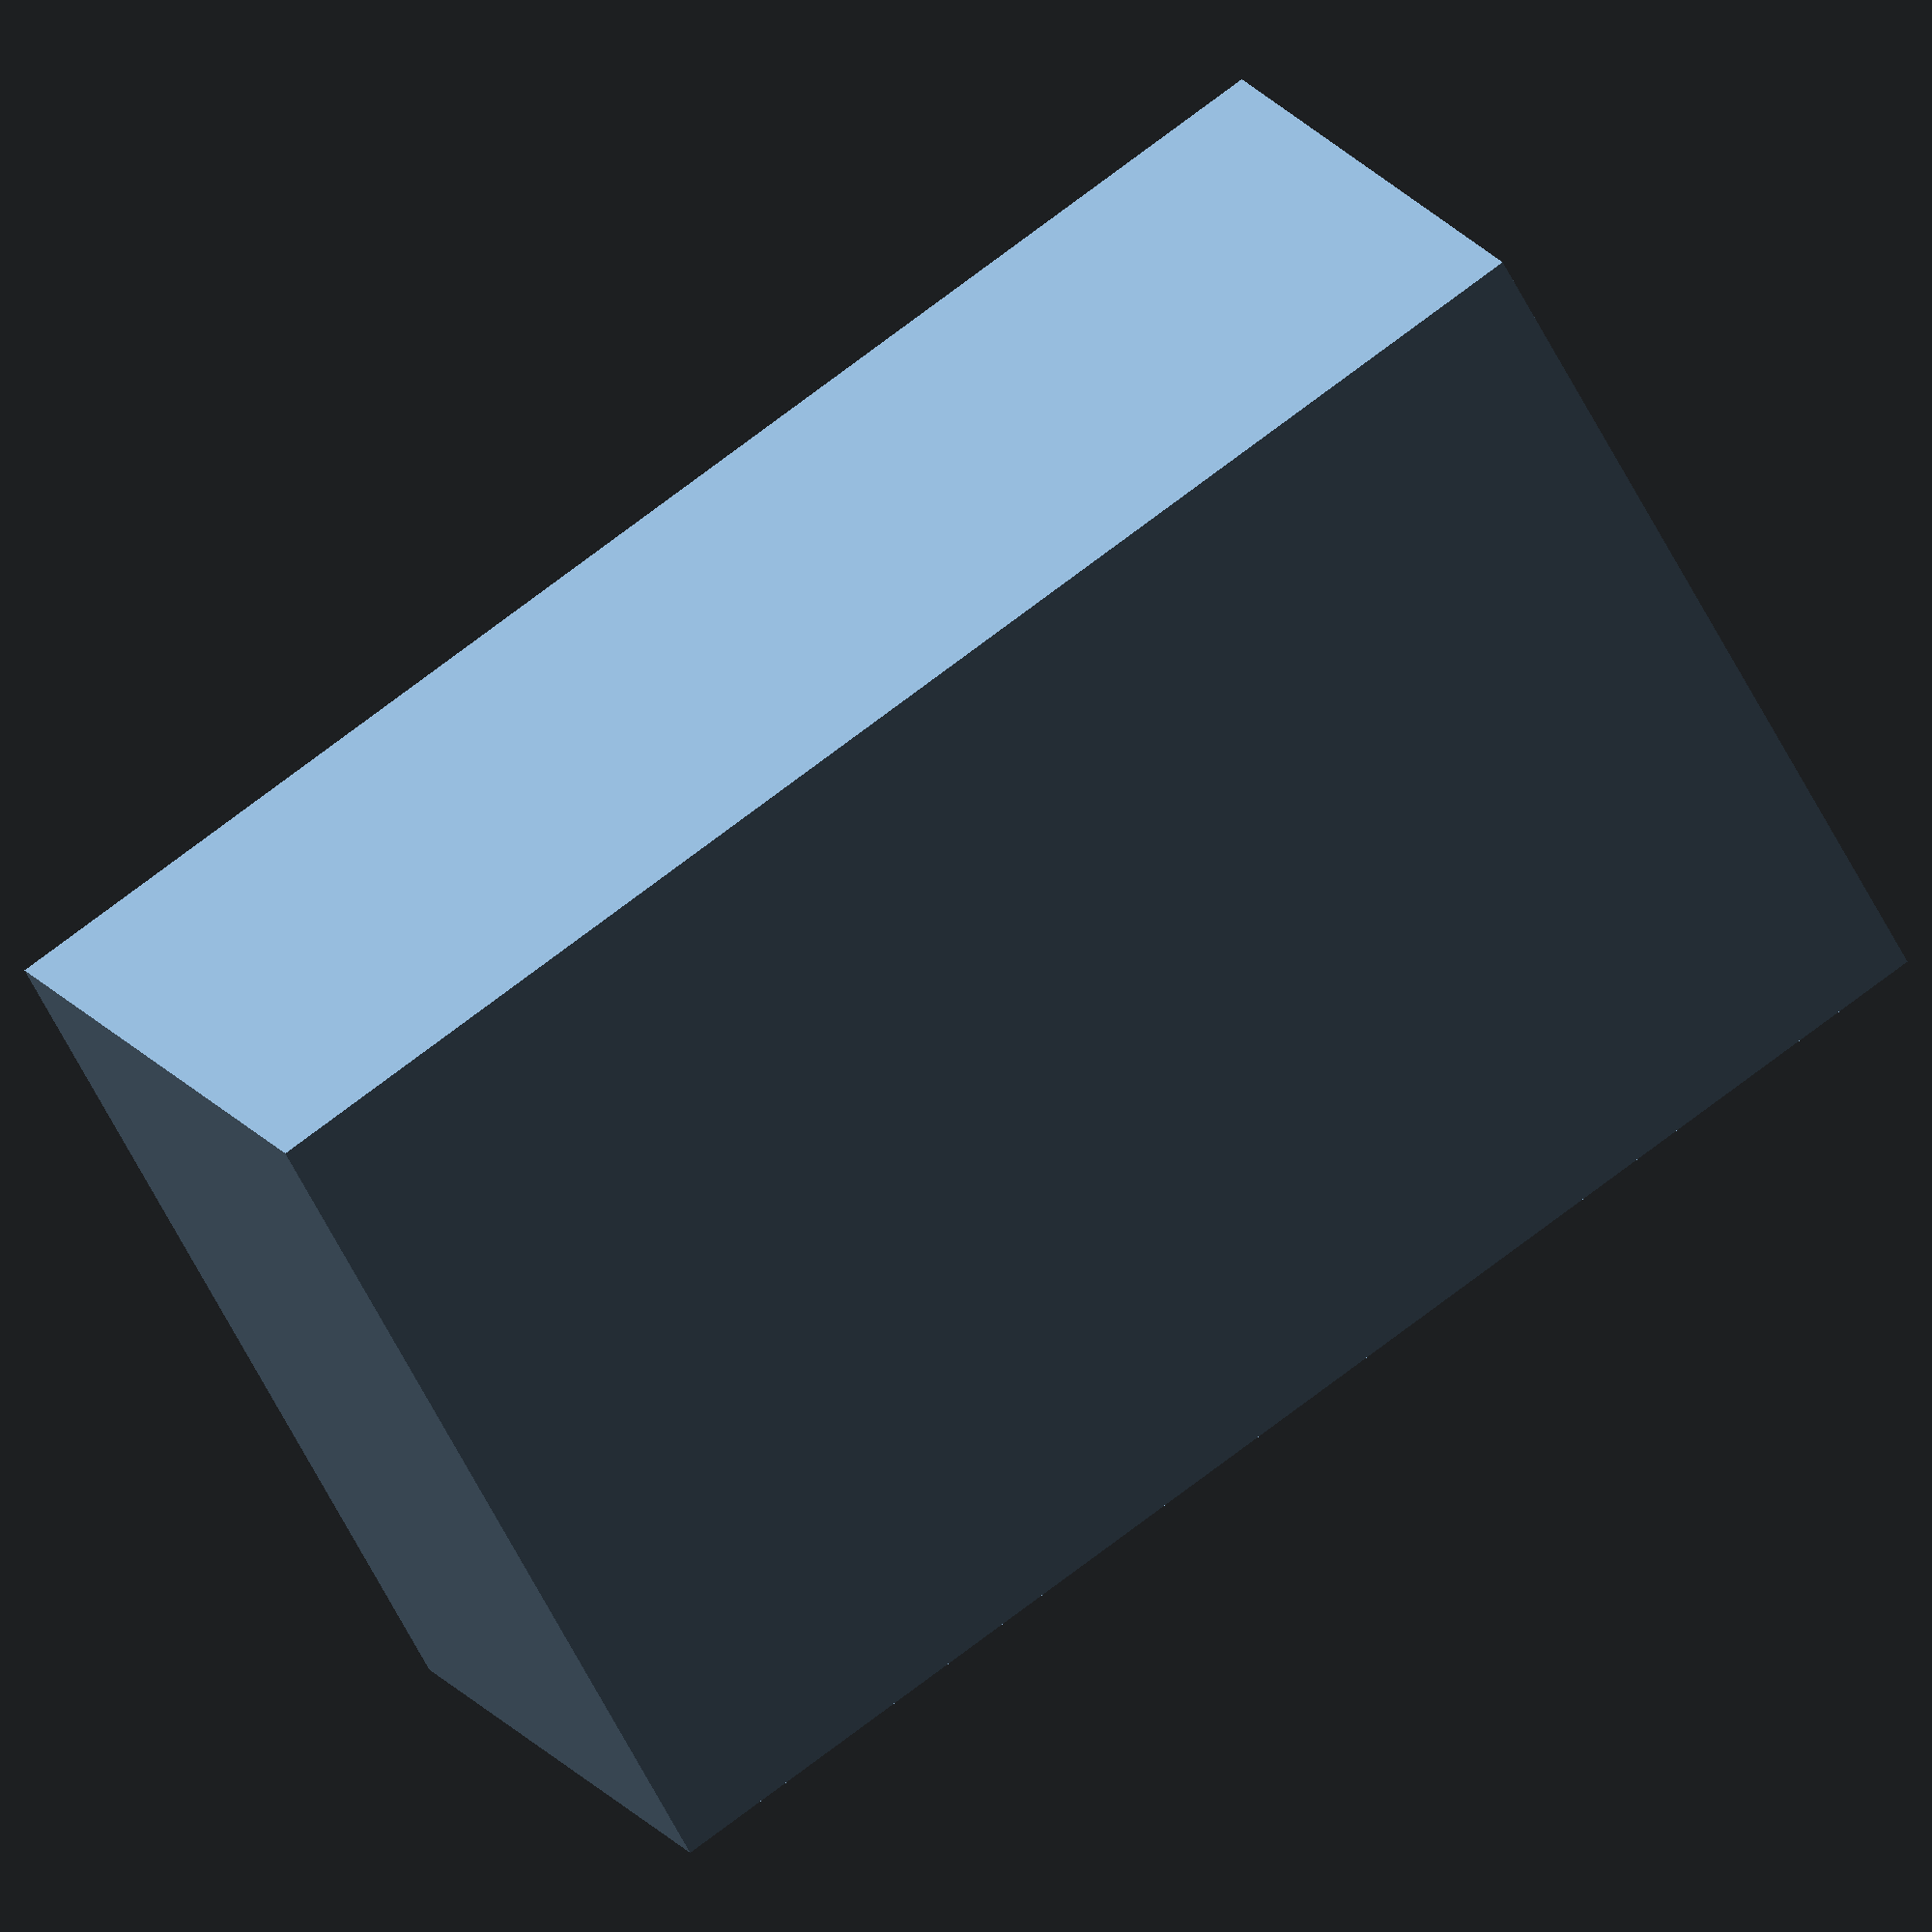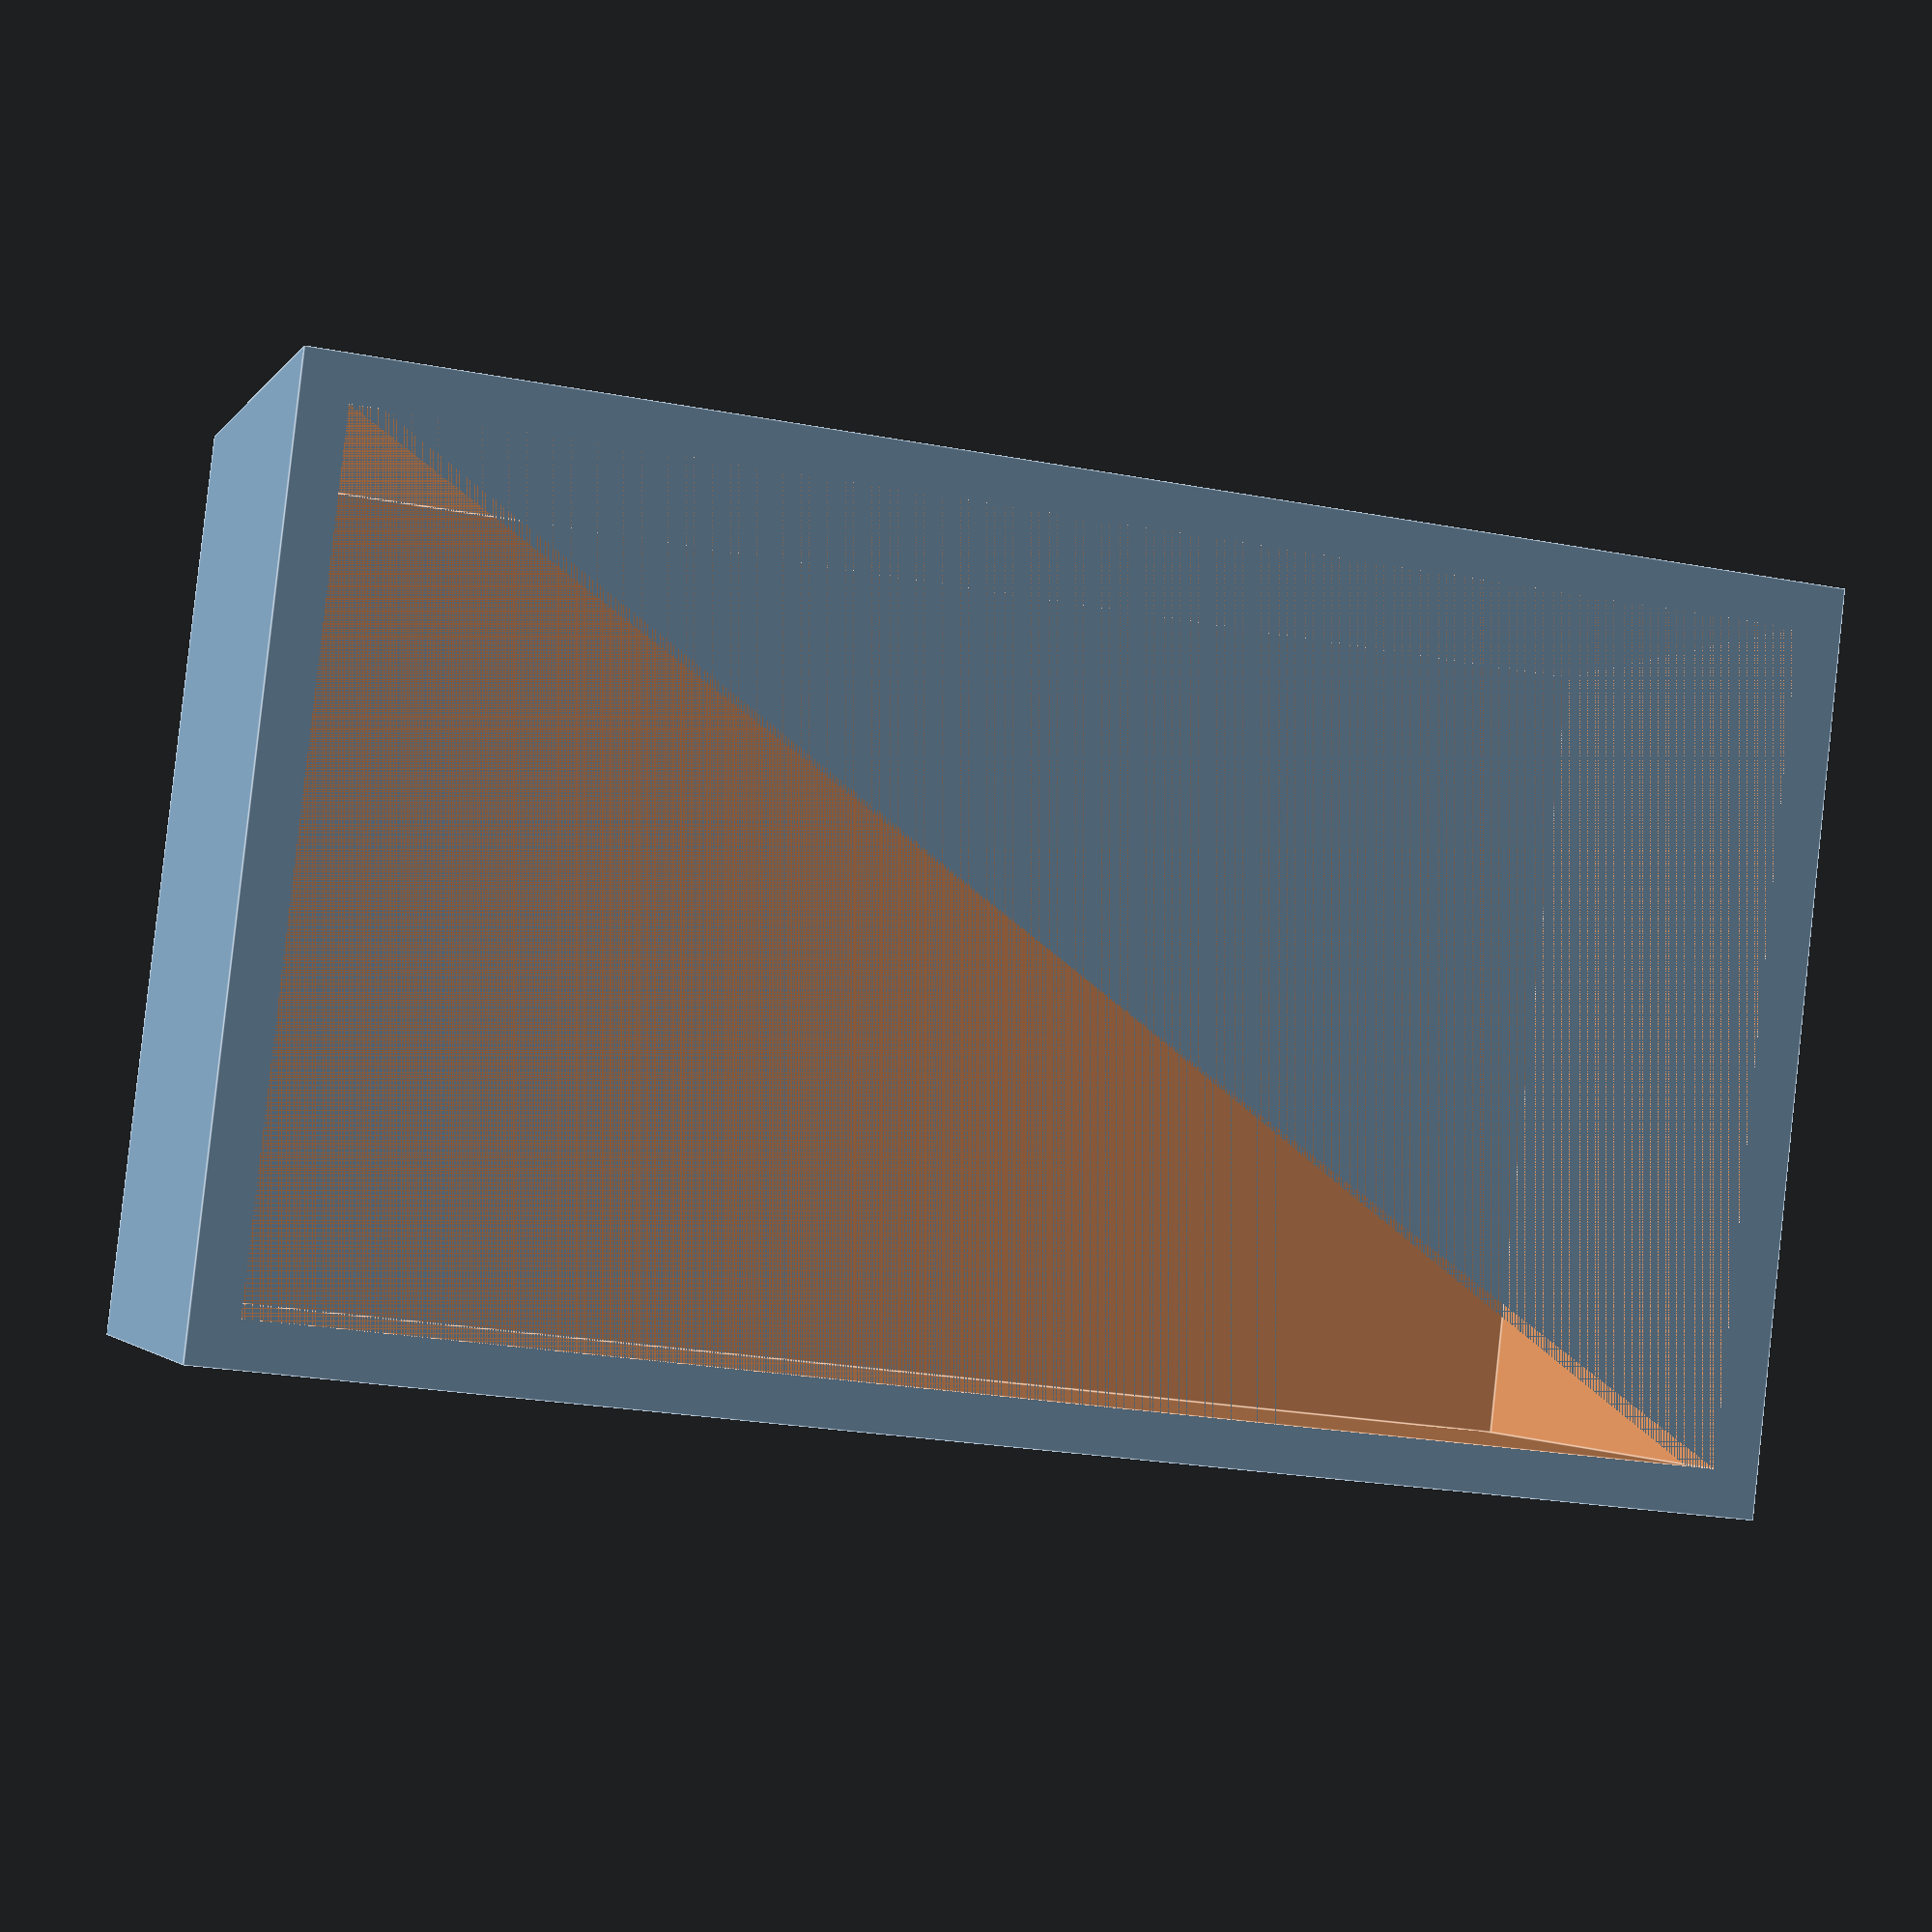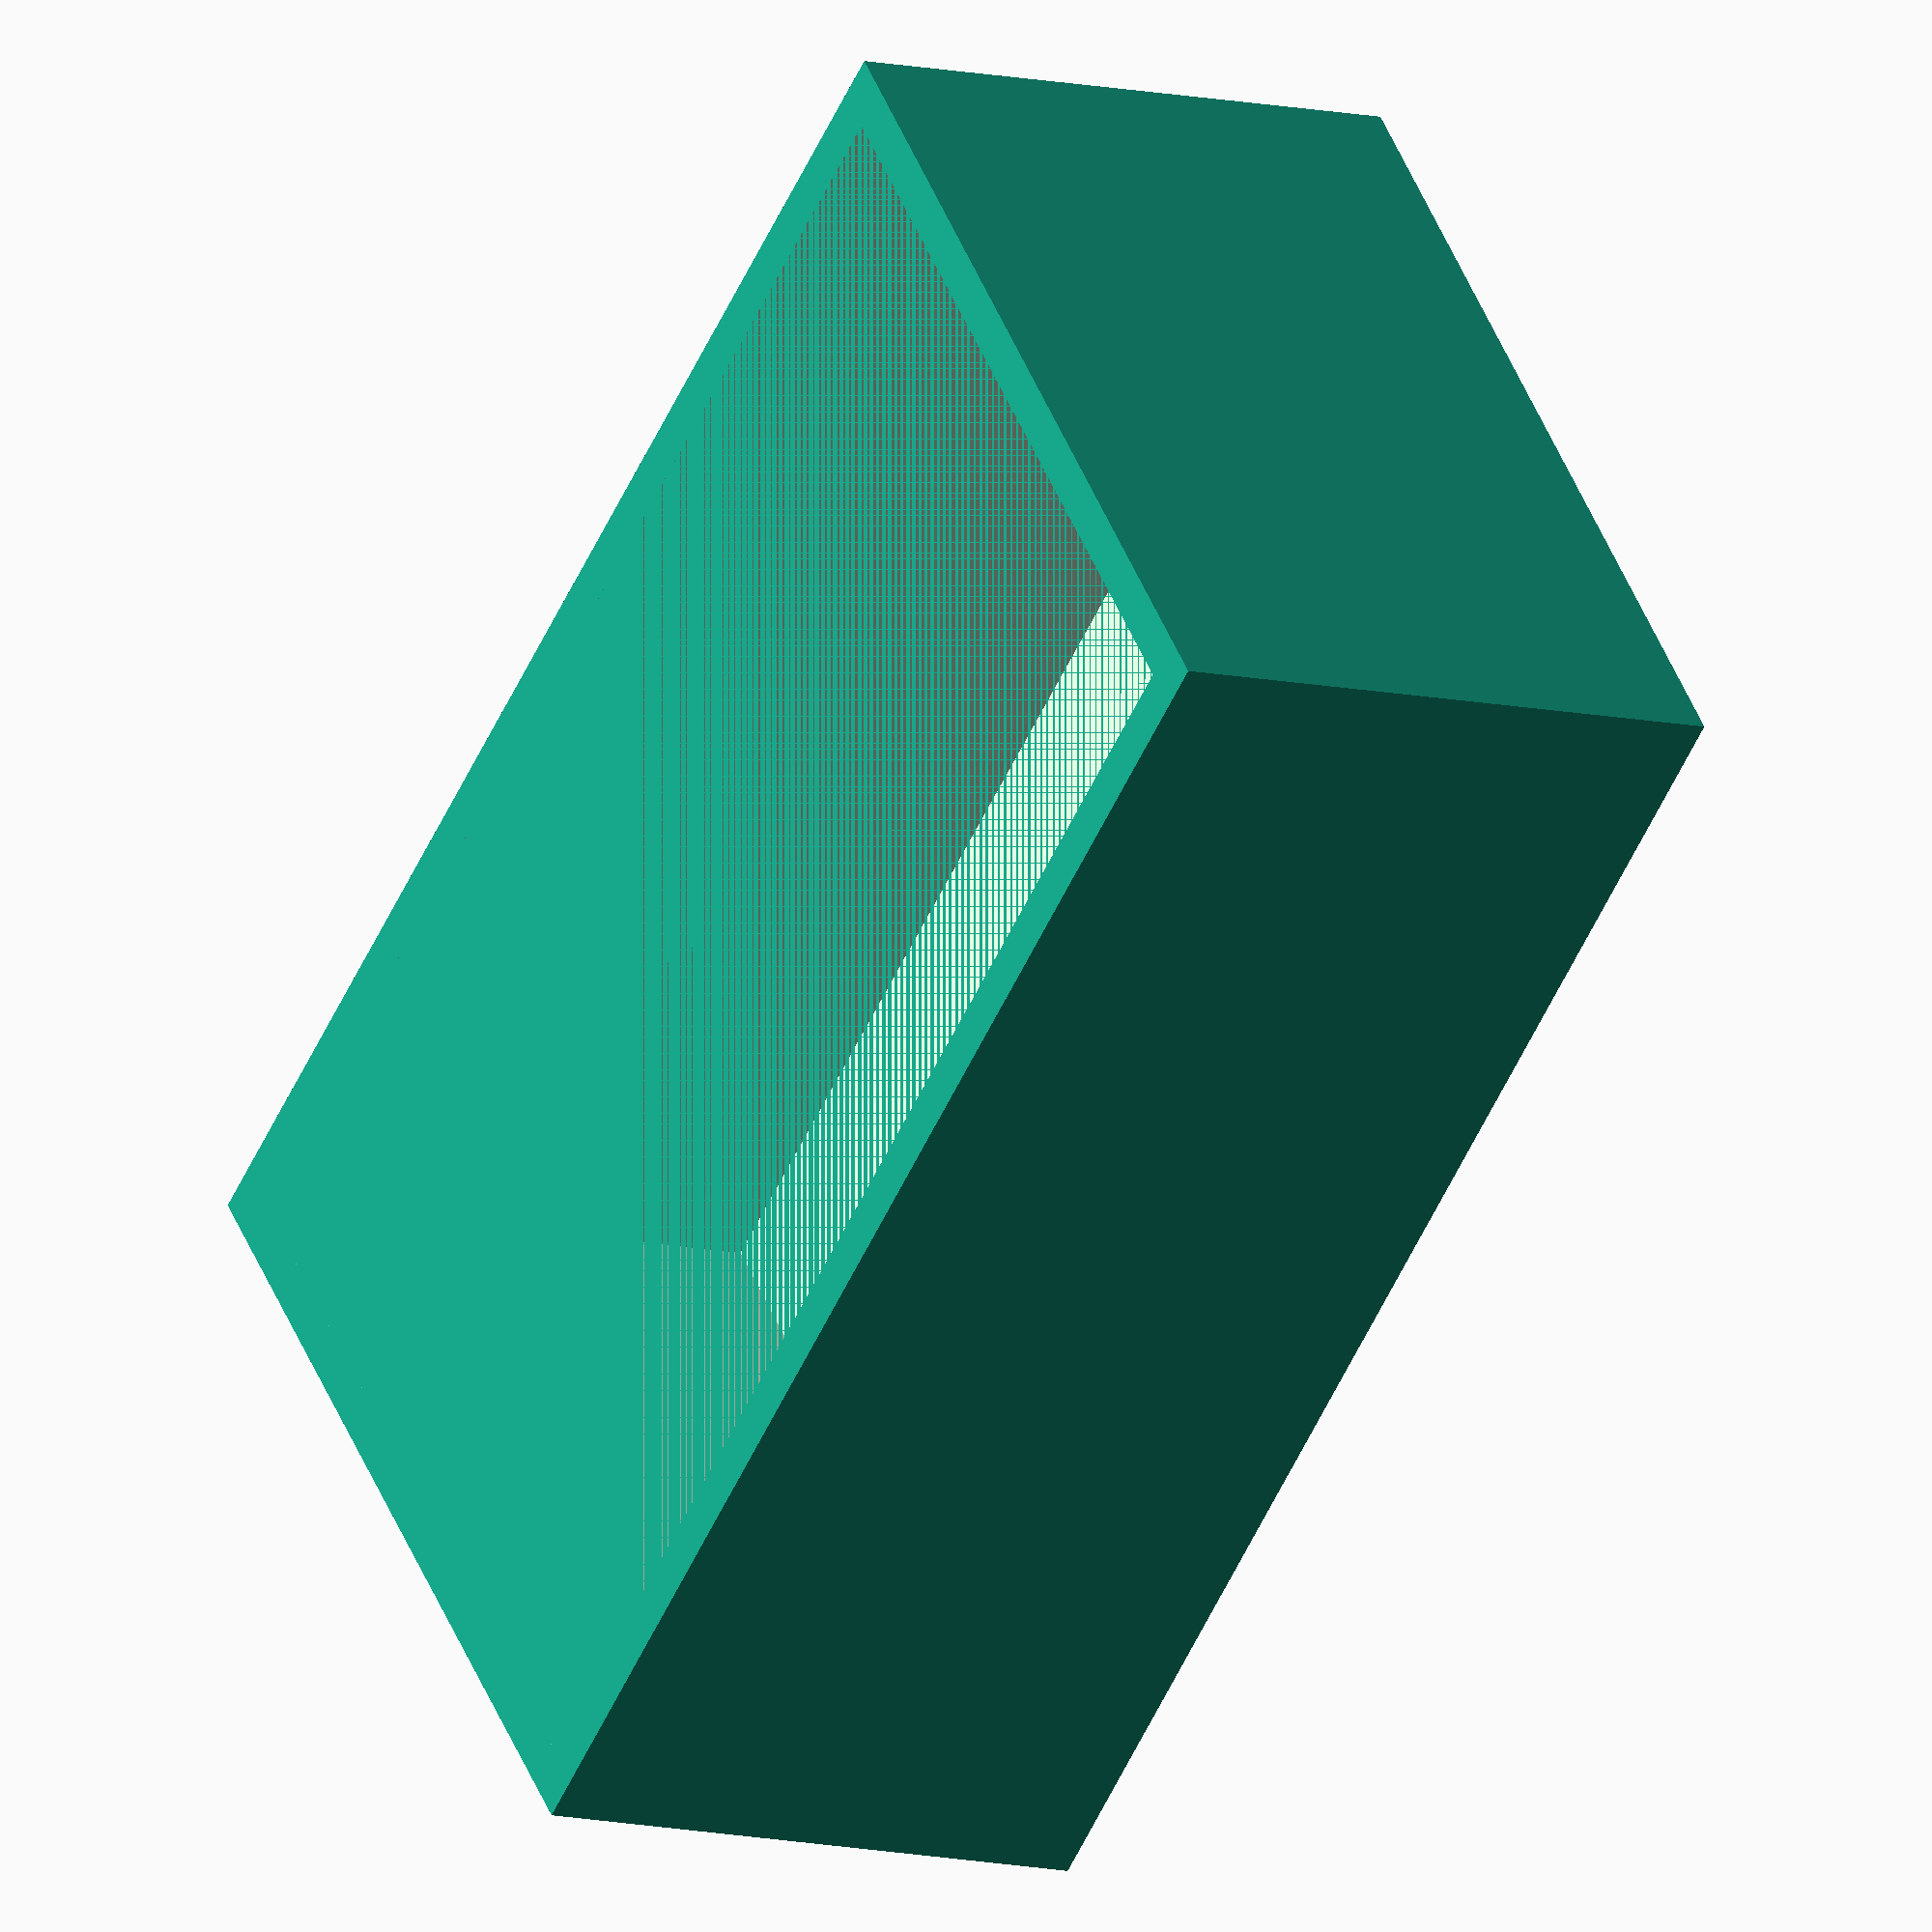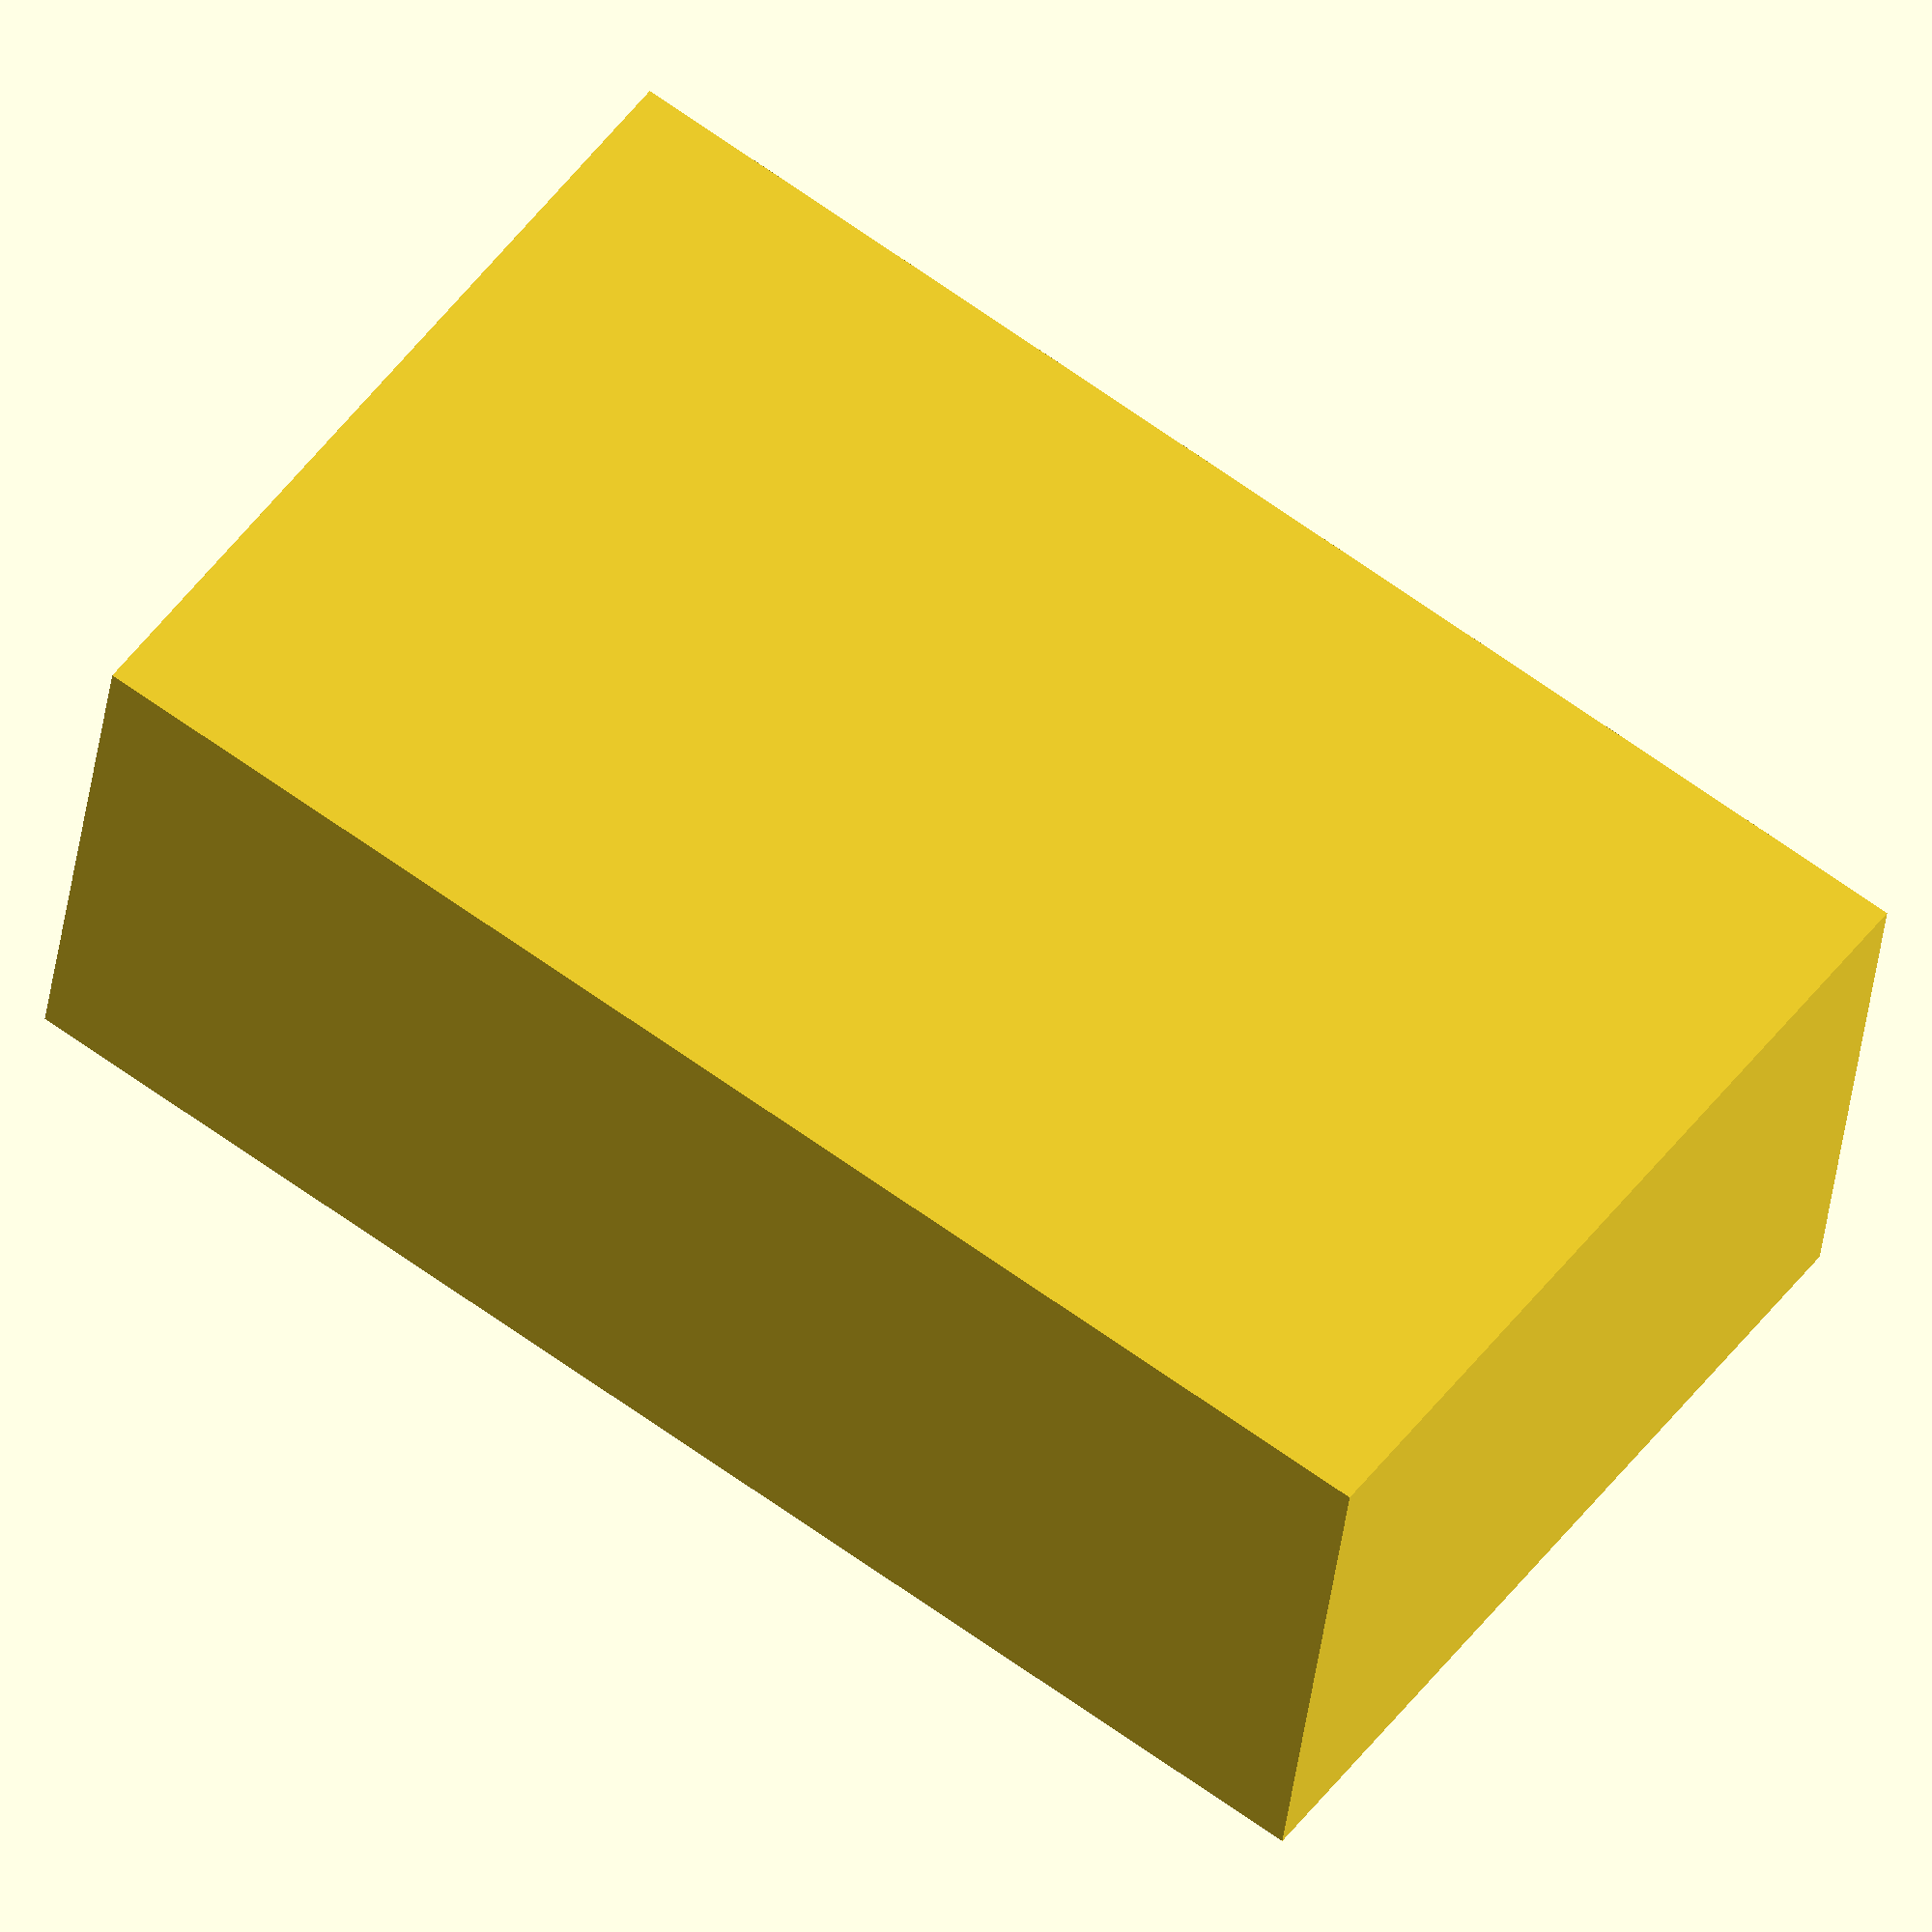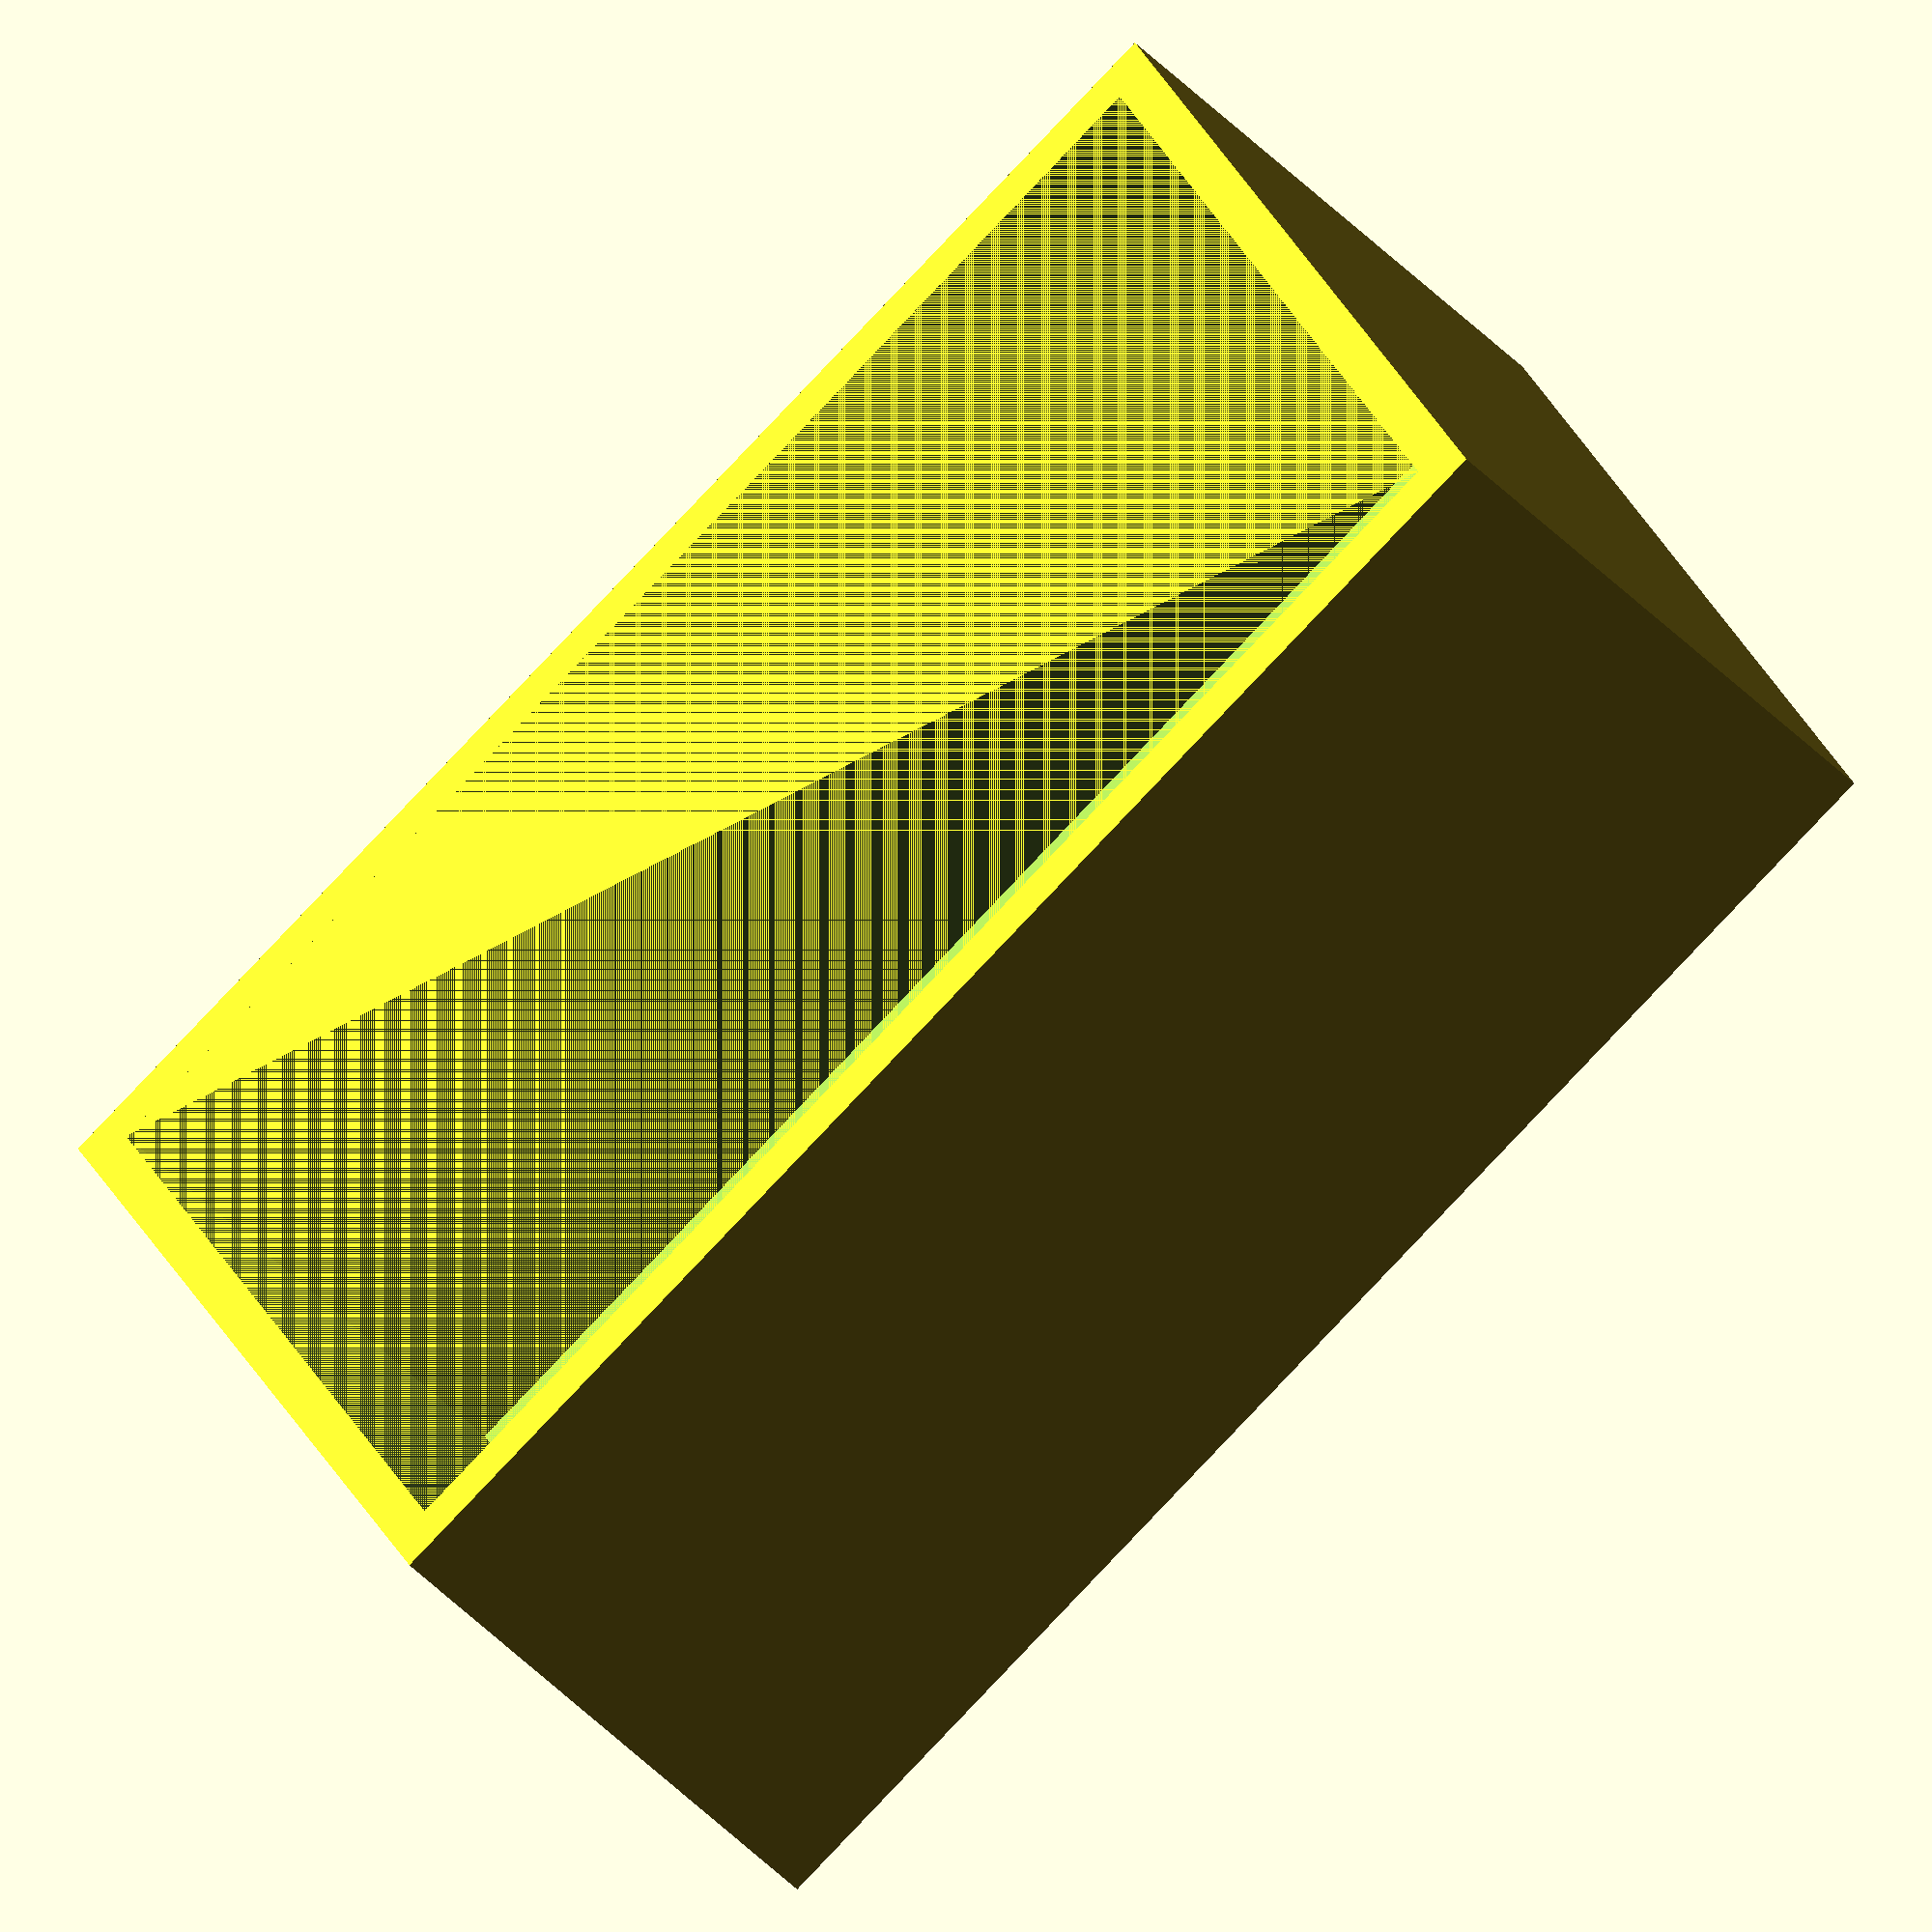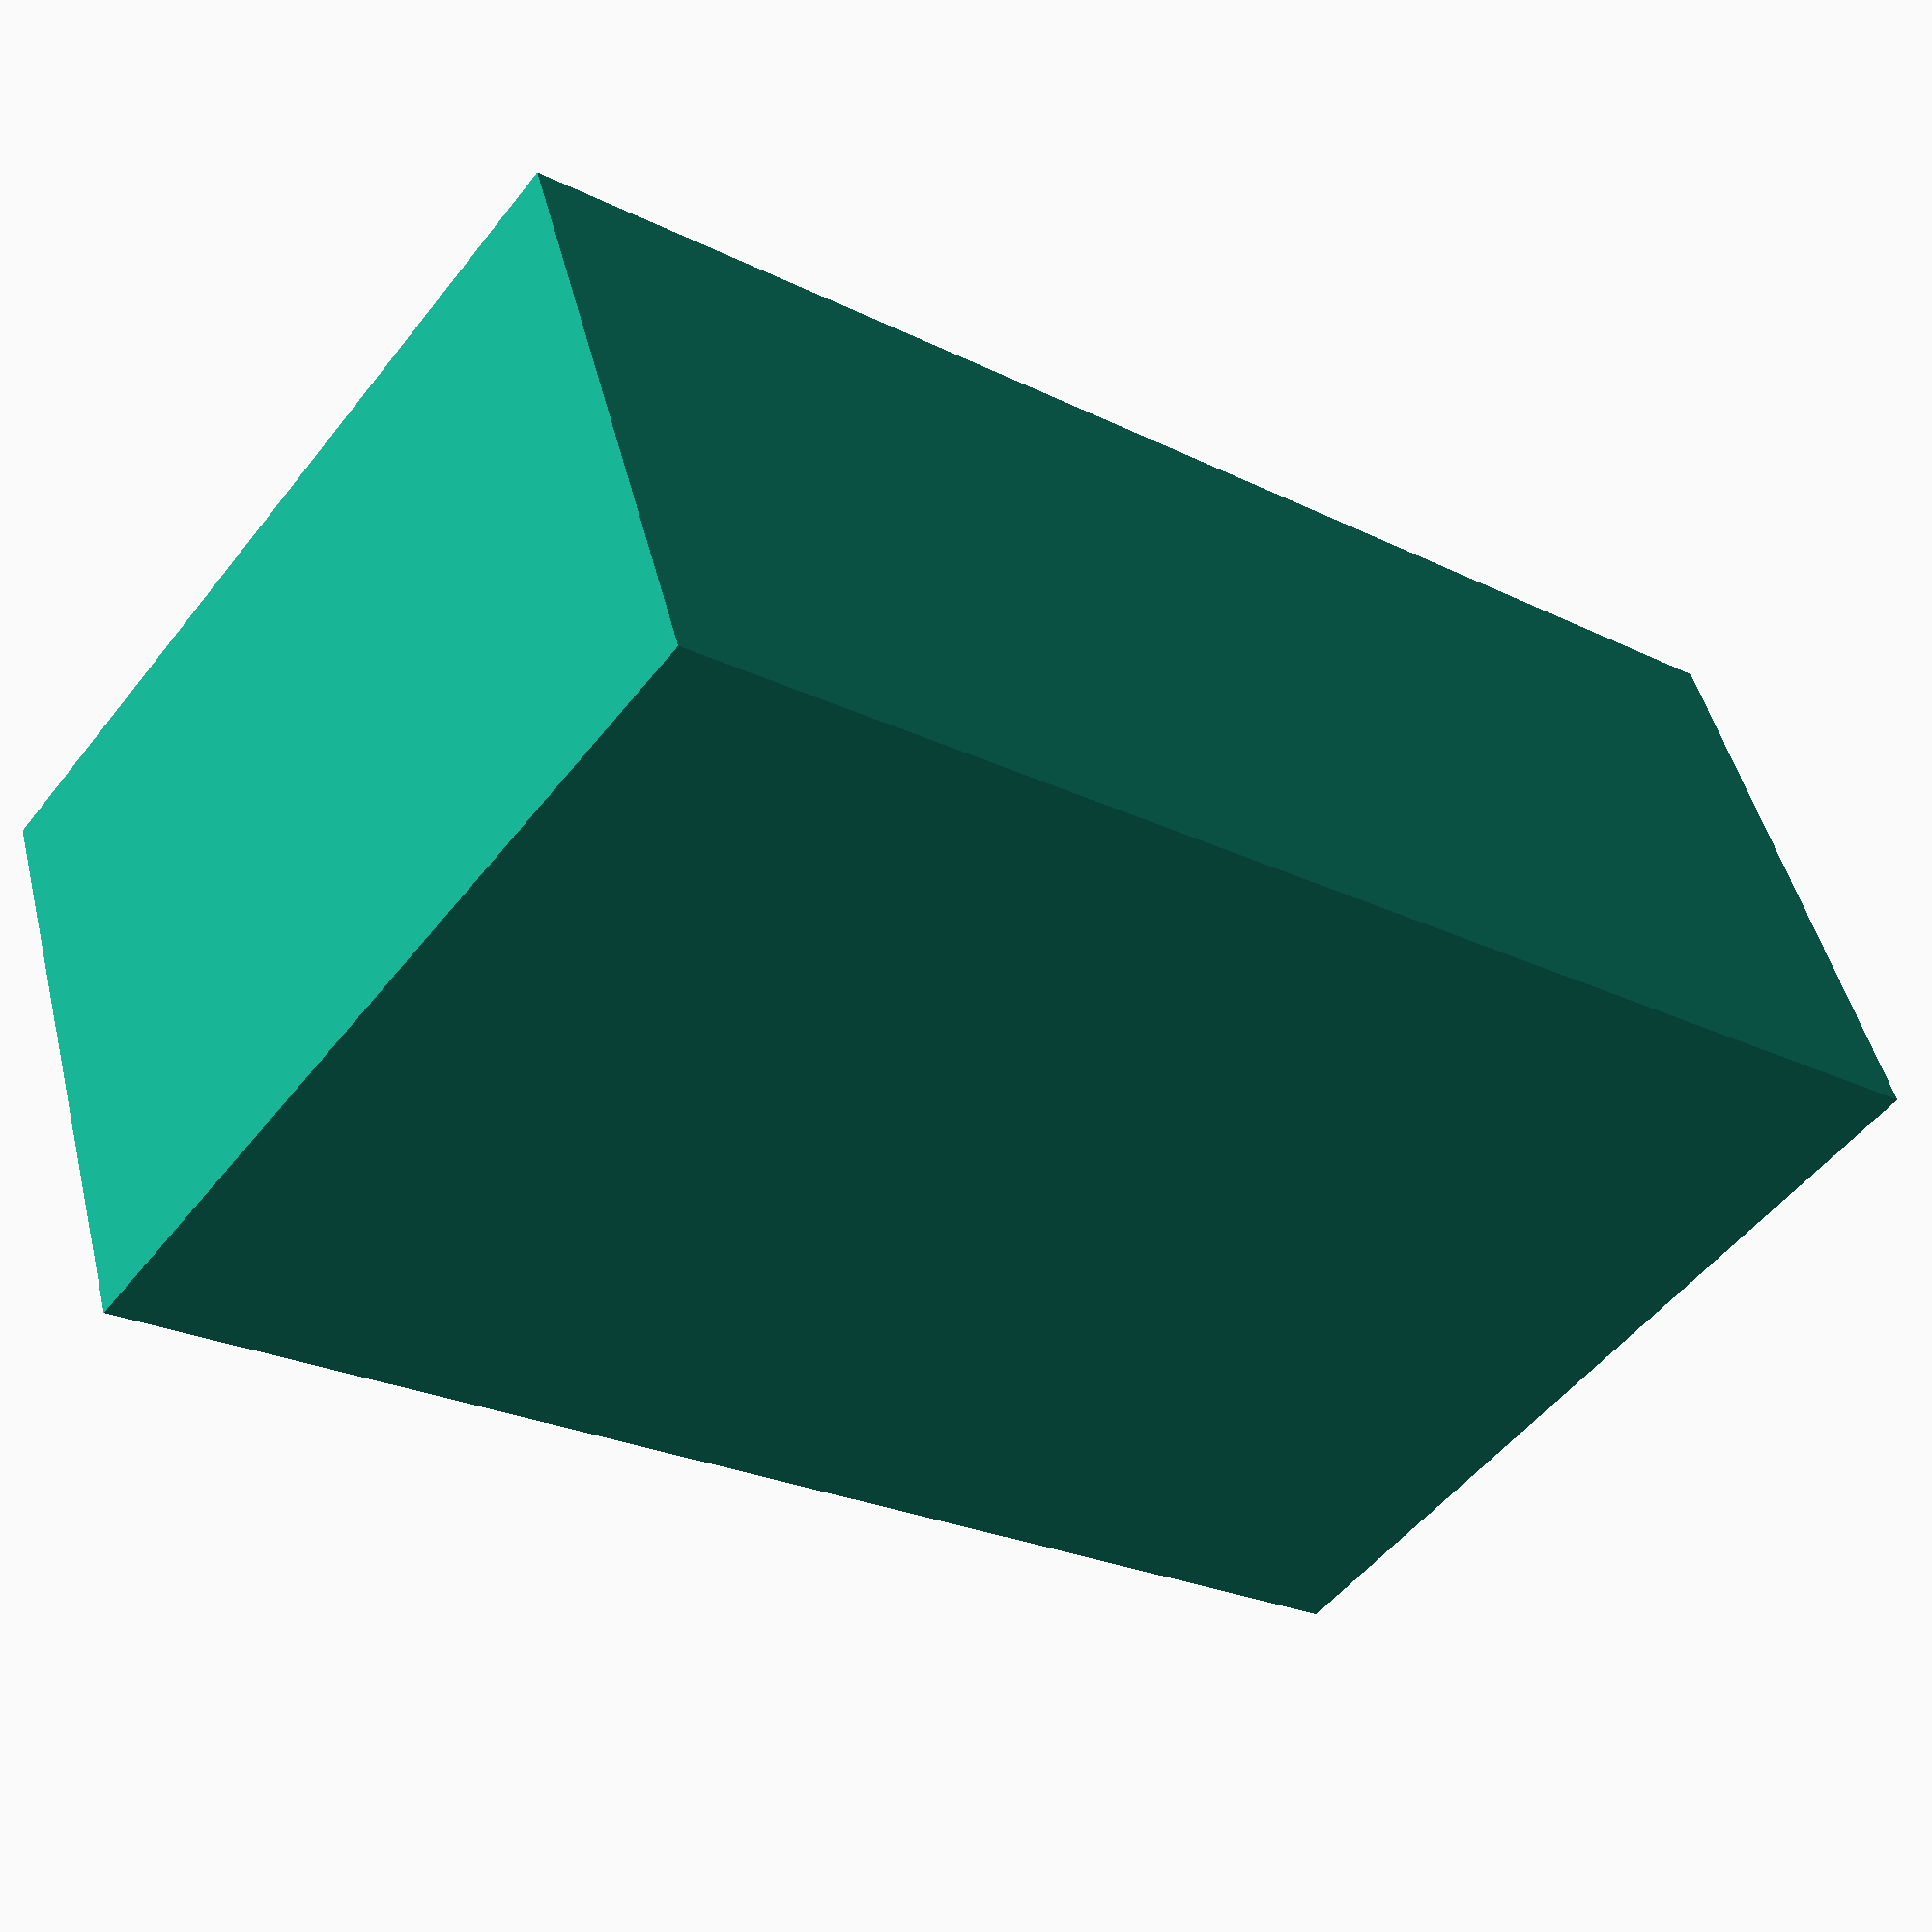
<openscad>
module caja(ancho, alto, profundidad, grosor) {
    let(interno = [ancho - 2*grosor, alto - 2*grosor, profundidad - grosor]) {
        difference() {
            cube([ancho, alto, profundidad]);
            translate([grosor, grosor, grosor]) cube(interno);
        }
    }
}

// Prueba con diferentes valores
caja(100, 60, 40, 3);

</openscad>
<views>
elev=160.8 azim=29.0 roll=25.1 proj=o view=solid
elev=181.7 azim=186.5 roll=196.3 proj=p view=edges
elev=9.6 azim=319.7 roll=57.1 proj=o view=solid
elev=214.2 azim=144.1 roll=6.3 proj=o view=wireframe
elev=42.8 azim=152.4 roll=39.1 proj=o view=wireframe
elev=130.8 azim=141.9 roll=14.1 proj=p view=wireframe
</views>
